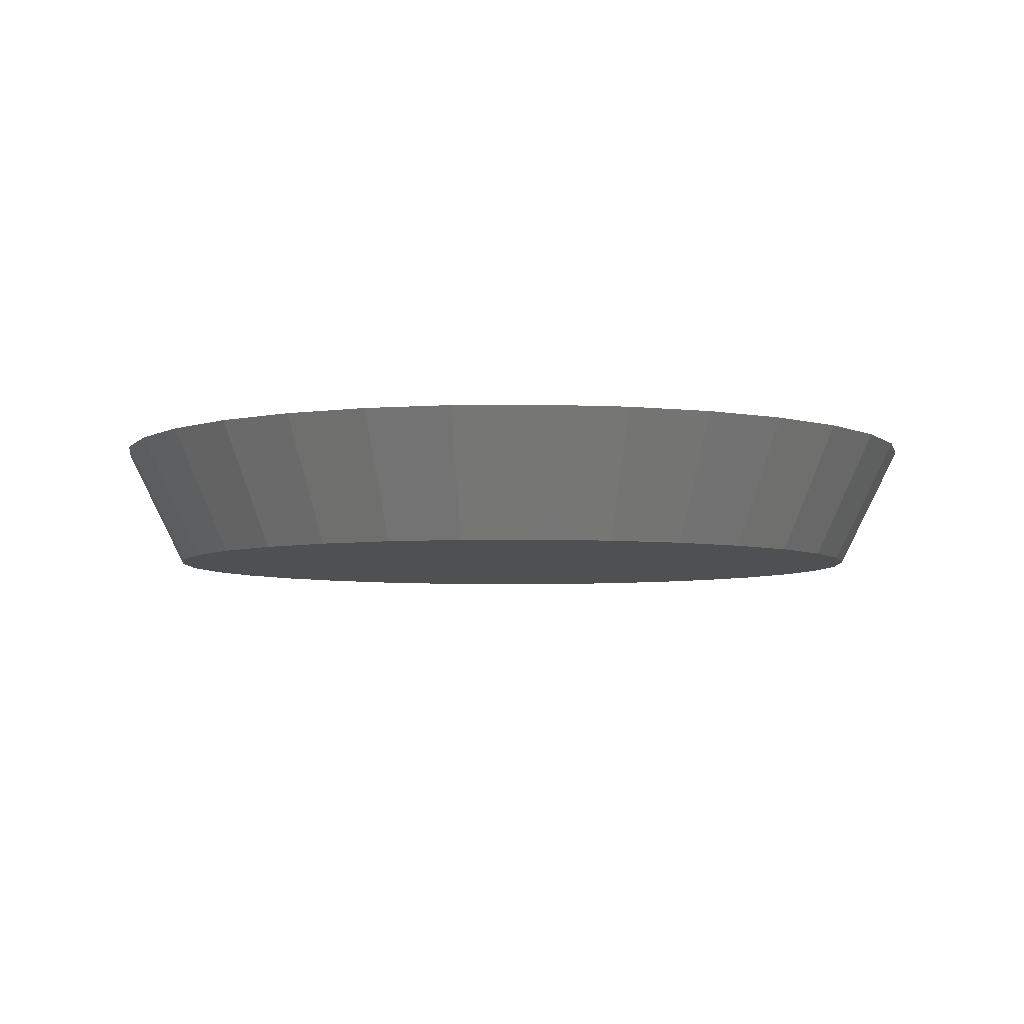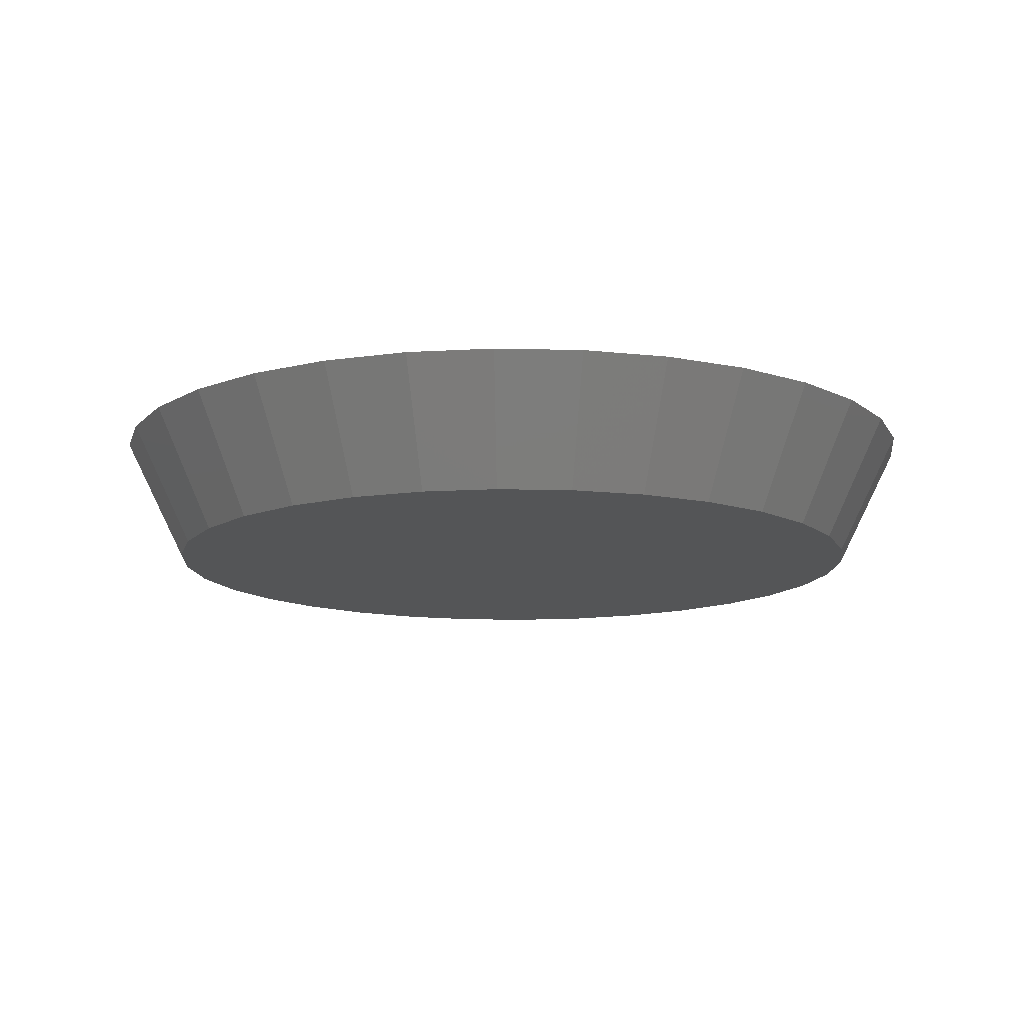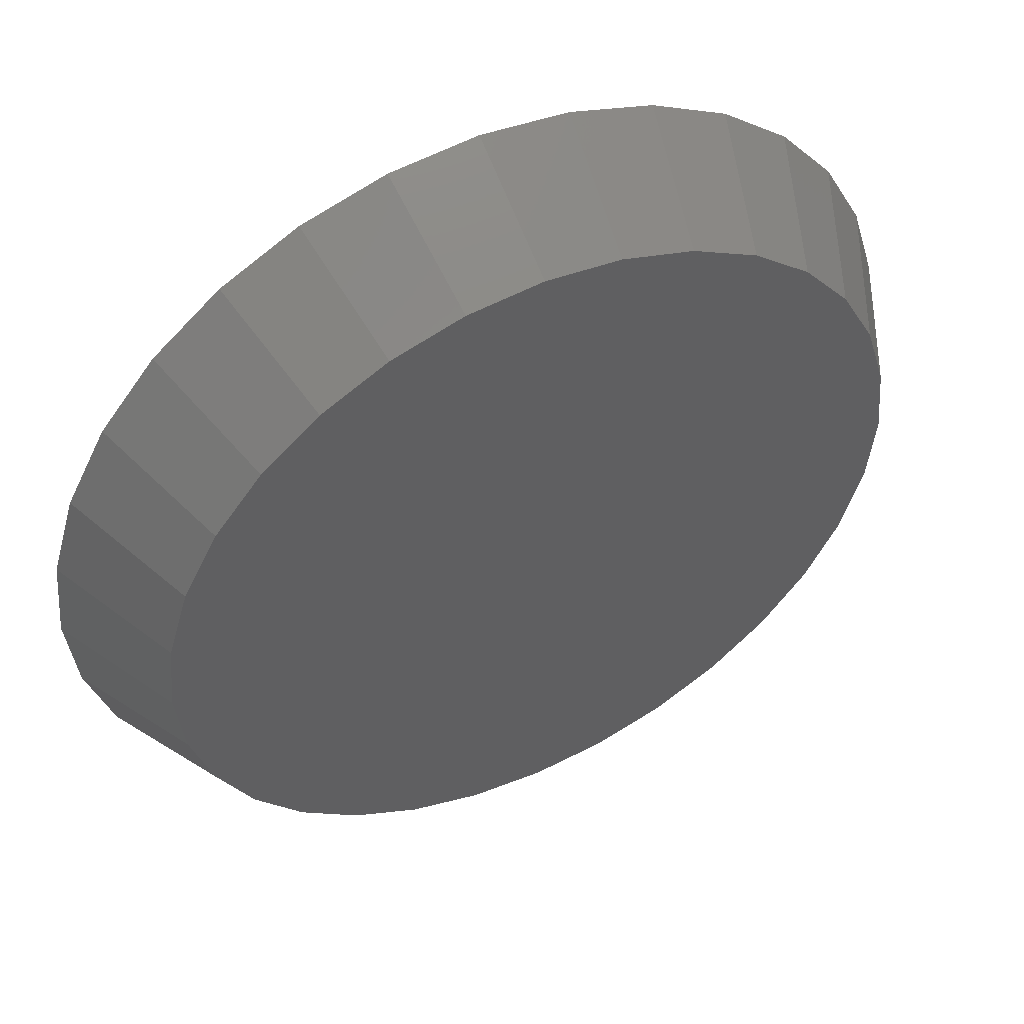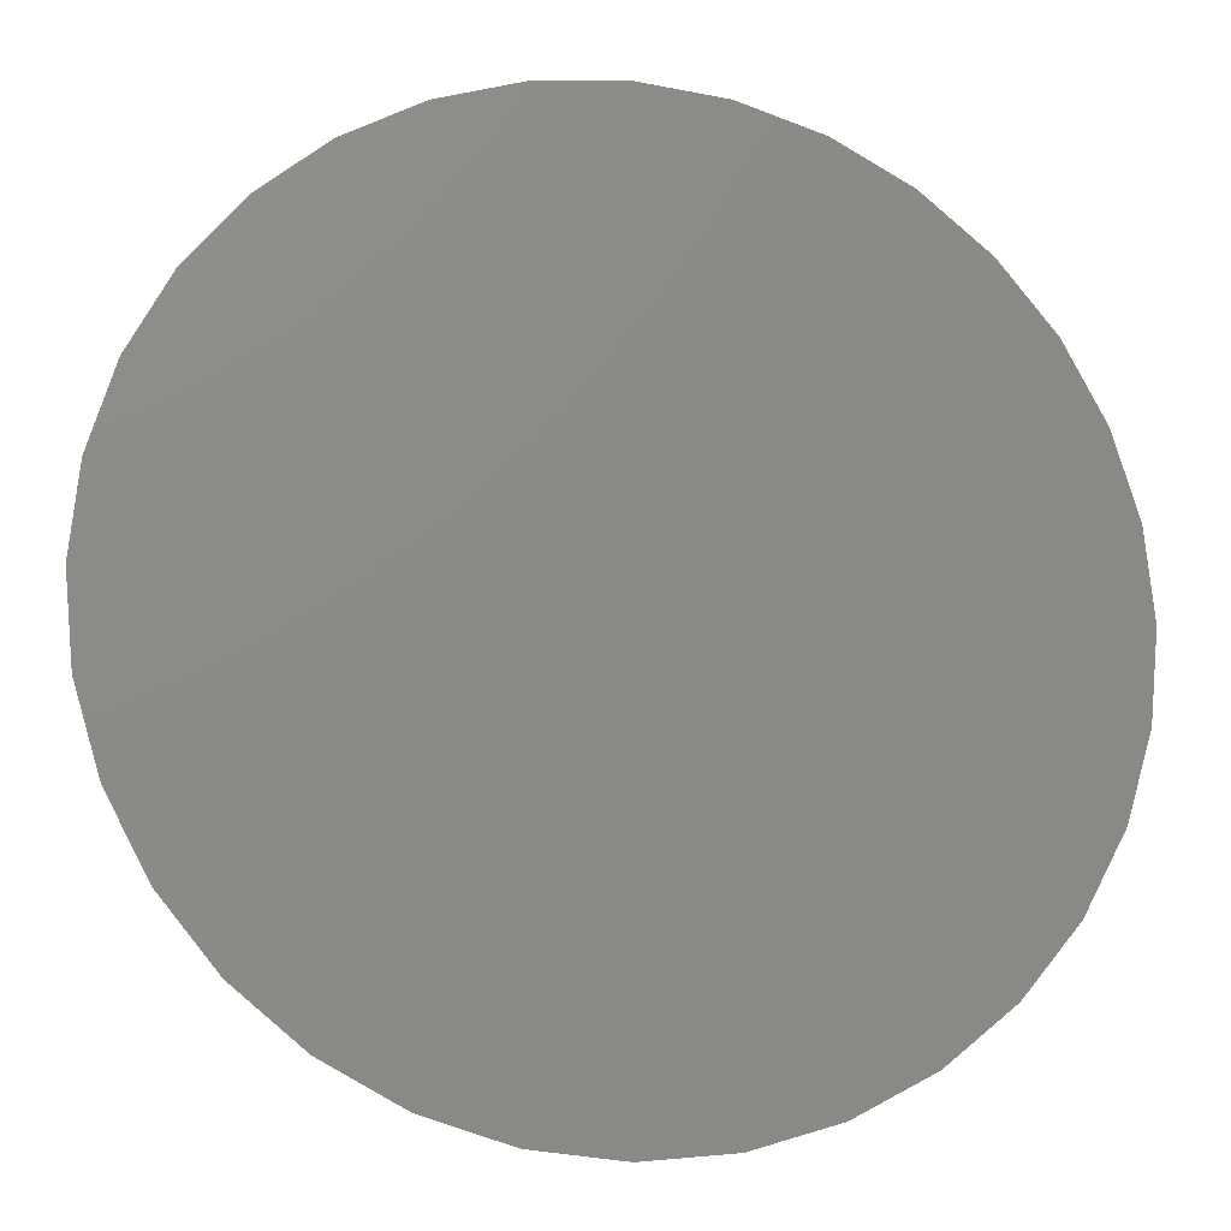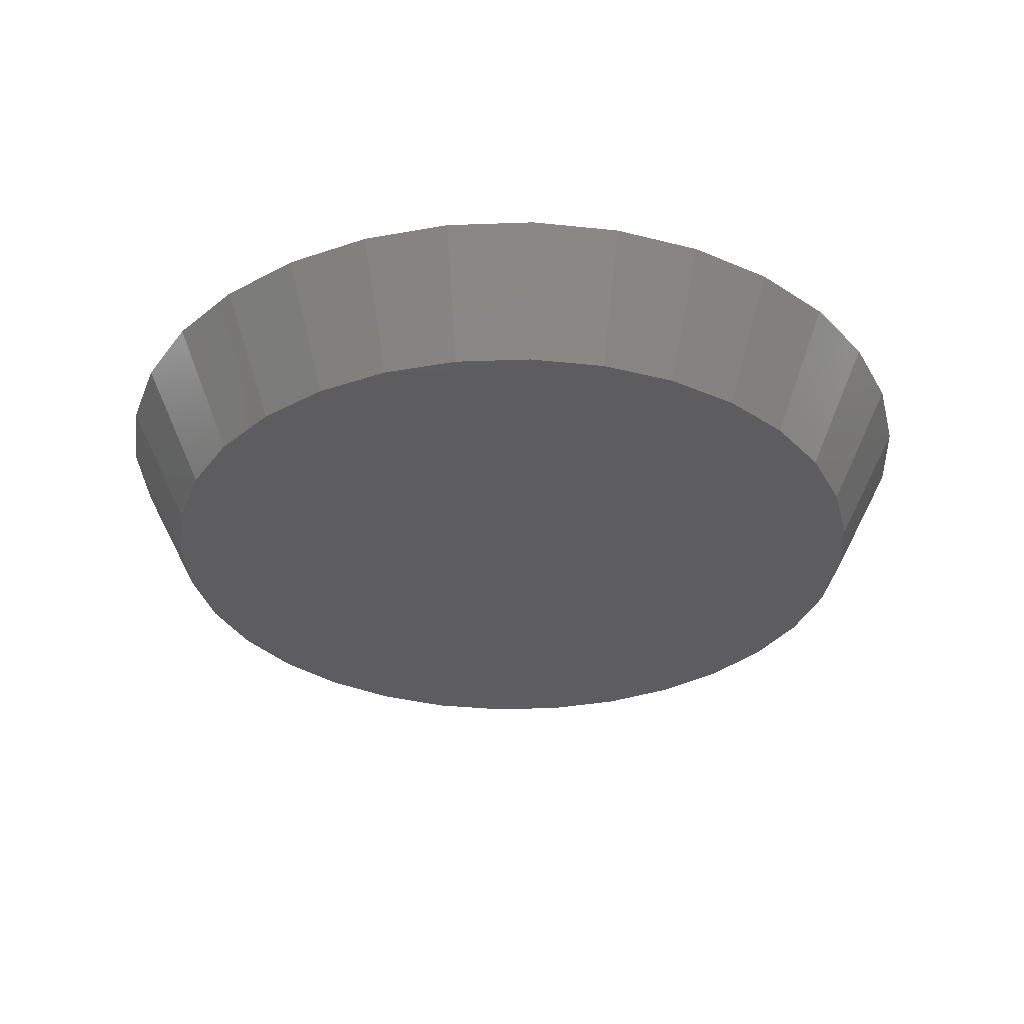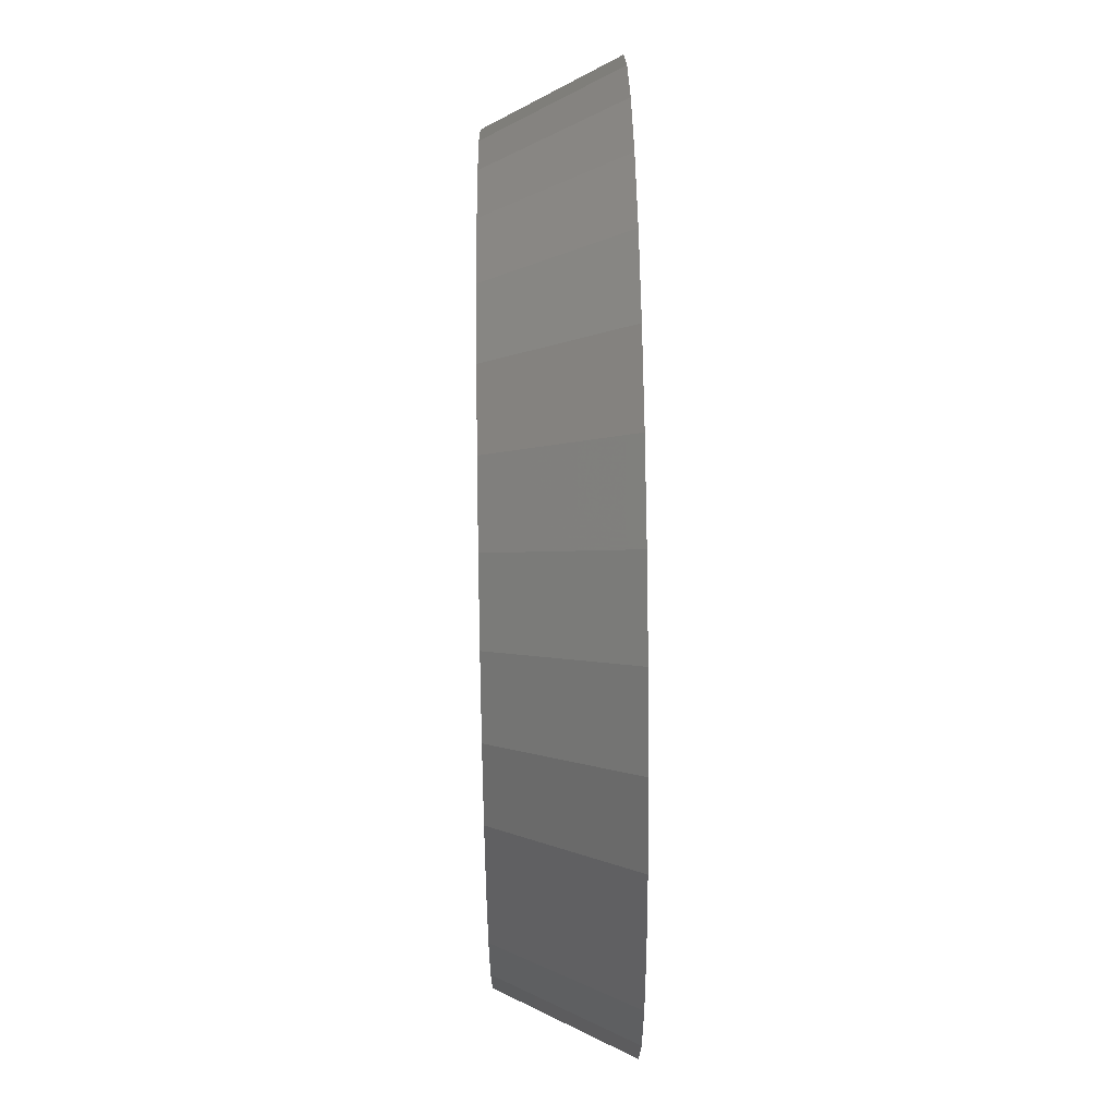
<metadata>
{"format":"stl","ext":"stl","renderer":"f3d","projection":"perspective","resolution":1024,"background":"white","views":[{"elev":-5.3,"azim":-37.4,"up":"+Z"},{"elev":-12.7,"azim":-76.5,"up":"+Z"},{"elev":51.2,"azim":153.6,"up":"+Y"},{"elev":-14.6,"azim":-12.5,"up":"+Y"},{"elev":-32.7,"azim":121.0,"up":"+Z"},{"elev":66.8,"azim":-90.9,"up":"+Y"}]}
</metadata>
<code>
# stl→obj: 64 verts, 124 faces
v 0.007896 0.1028 0
v 0.02641 0.101 0
v -0.01062 0.101 0
v -0.02842 0.09557 0
v 0.04421 0.09557 0
v -0.04483 0.0868 0
v 0.06062 0.0868 0
v 0.04421 -0.07978 0
v -0.02842 -0.07978 0
v 0.06062 -0.07101 0
v -0.01062 -0.08518 0
v 0.02641 -0.08518 0
v 0.007895 -0.08701 0
v -0.04483 -0.07101 0
v -0.05921 -0.05921 0
v 0.075 -0.05921 0
v -0.07101 -0.04483 0
v 0.0868 -0.04483 0
v -0.07978 -0.02842 0
v 0.09557 -0.02842 0
v -0.08518 -0.01062 0
v 0.101 -0.01062 0
v -0.08701 0.007896 0
v 0.1028 0.007895 0
v -0.08518 0.02641 0
v 0.101 0.02641 0
v -0.07978 0.04421 0
v 0.09557 0.04421 0
v -0.07101 0.06062 0
v 0.0868 0.06062 0
v -0.05921 0.075 0
v 0.075 0.075 0
v -0.01367 0.1163 0.03125
v 0.02946 0.1163 0.03125
v 0.007895 0.1184 0.03125
v -0.0344 0.11 0.03125
v 0.05019 0.11 0.03125
v -0.05351 0.09979 0.03125
v 0.0693 0.09979 0.03125
v 0.0693 -0.084 0.03125
v -0.0344 -0.09422 0.03125
v 0.05019 -0.09422 0.03125
v -0.01367 -0.1005 0.03125
v 0.02946 -0.1005 0.03125
v 0.007895 -0.1026 0.03125
v 0.08605 0.08605 0.03125
v -0.07026 0.08605 0.03125
v 0.09979 0.0693 0.03125
v -0.084 0.0693 0.03125
v 0.11 0.05019 0.03125
v -0.09422 0.05019 0.03125
v 0.1163 0.02946 0.03125
v -0.1005 0.02946 0.03125
v 0.1184 0.007895 0.03125
v -0.1026 0.007895 0.03125
v 0.1163 -0.01367 0.03125
v -0.1005 -0.01367 0.03125
v 0.11 -0.0344 0.03125
v -0.09422 -0.0344 0.03125
v 0.09979 -0.05351 0.03125
v -0.084 -0.05351 0.03125
v 0.08605 -0.07026 0.03125
v -0.07026 -0.07026 0.03125
v -0.05351 -0.084 0.03125
f 1 2 3
f 4 3 2
f 5 4 2
f 6 4 5
f 7 6 5
f 8 9 10
f 11 9 8
f 12 11 8
f 13 11 12
f 9 14 10
f 10 14 15
f 10 15 16
f 16 15 17
f 16 17 18
f 18 17 19
f 18 19 20
f 20 19 21
f 20 21 22
f 22 21 23
f 22 23 24
f 24 23 25
f 24 25 26
f 26 25 27
f 26 27 28
f 28 27 29
f 28 29 30
f 30 29 31
f 30 31 32
f 32 31 6
f 32 6 7
f 33 34 35
f 34 33 36
f 34 36 37
f 37 36 38
f 37 38 39
f 40 41 42
f 42 41 43
f 42 43 44
f 44 43 45
f 39 38 46
f 46 38 47
f 46 47 48
f 48 47 49
f 48 49 50
f 50 49 51
f 50 51 52
f 52 51 53
f 52 53 54
f 54 53 55
f 54 55 56
f 56 55 57
f 56 57 58
f 58 57 59
f 58 59 60
f 60 59 61
f 60 61 62
f 62 61 63
f 62 63 40
f 40 63 64
f 40 64 41
f 23 55 25
f 25 55 53
f 25 53 27
f 27 53 51
f 27 51 29
f 29 51 49
f 29 49 31
f 31 49 47
f 31 47 6
f 6 47 38
f 6 38 4
f 4 38 36
f 4 36 3
f 3 36 33
f 3 33 1
f 1 33 35
f 1 35 2
f 2 35 34
f 2 34 5
f 5 34 37
f 5 37 7
f 7 37 39
f 7 39 32
f 32 39 46
f 32 46 30
f 30 46 48
f 30 48 28
f 28 48 50
f 28 50 26
f 26 50 52
f 26 52 24
f 24 52 54
f 24 54 22
f 22 54 56
f 22 56 20
f 20 56 58
f 20 58 18
f 18 58 60
f 18 60 16
f 16 60 62
f 16 62 10
f 10 62 40
f 10 40 8
f 8 40 42
f 8 42 12
f 12 42 44
f 12 44 13
f 13 44 45
f 13 45 11
f 11 45 43
f 11 43 9
f 9 43 41
f 9 41 14
f 14 41 64
f 14 64 15
f 15 64 63
f 15 63 17
f 17 63 61
f 17 61 19
f 19 61 59
f 19 59 21
f 21 59 57
f 21 57 23
f 23 57 55

</code>
